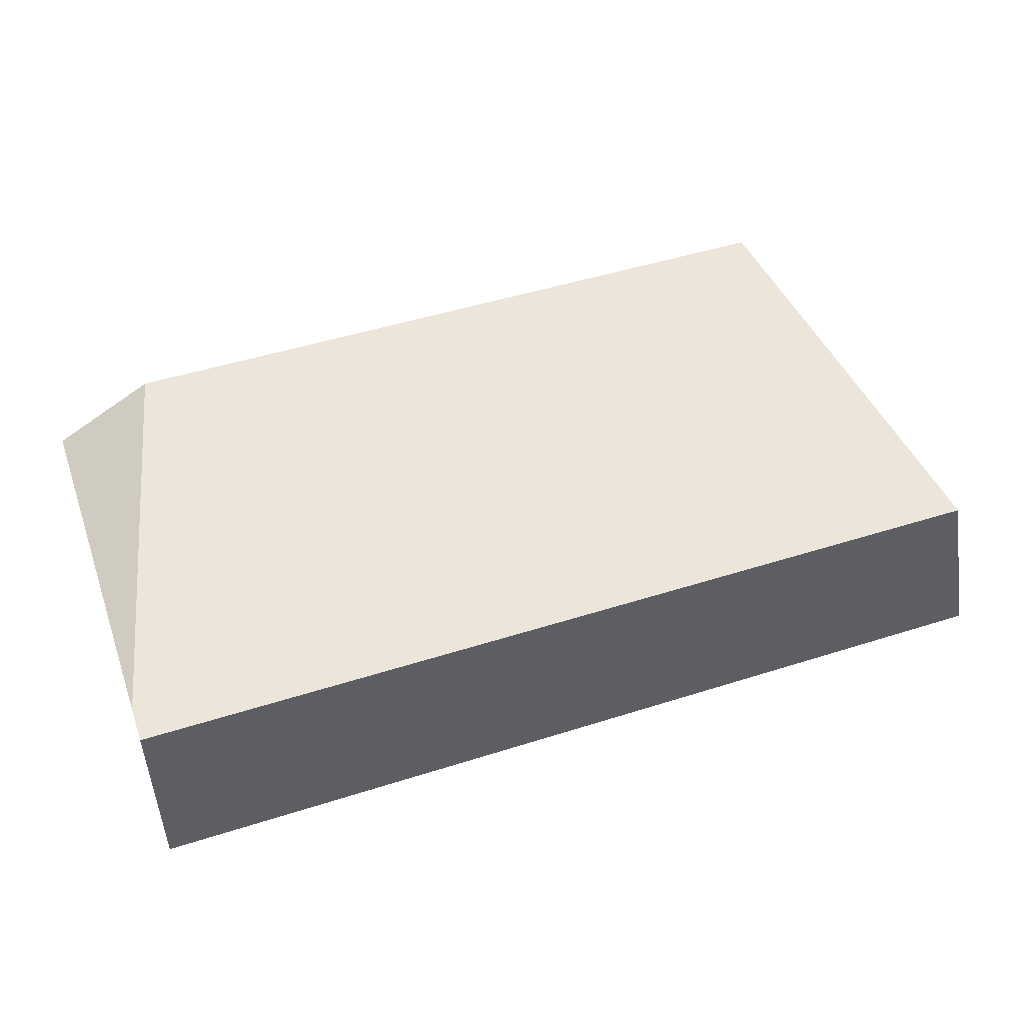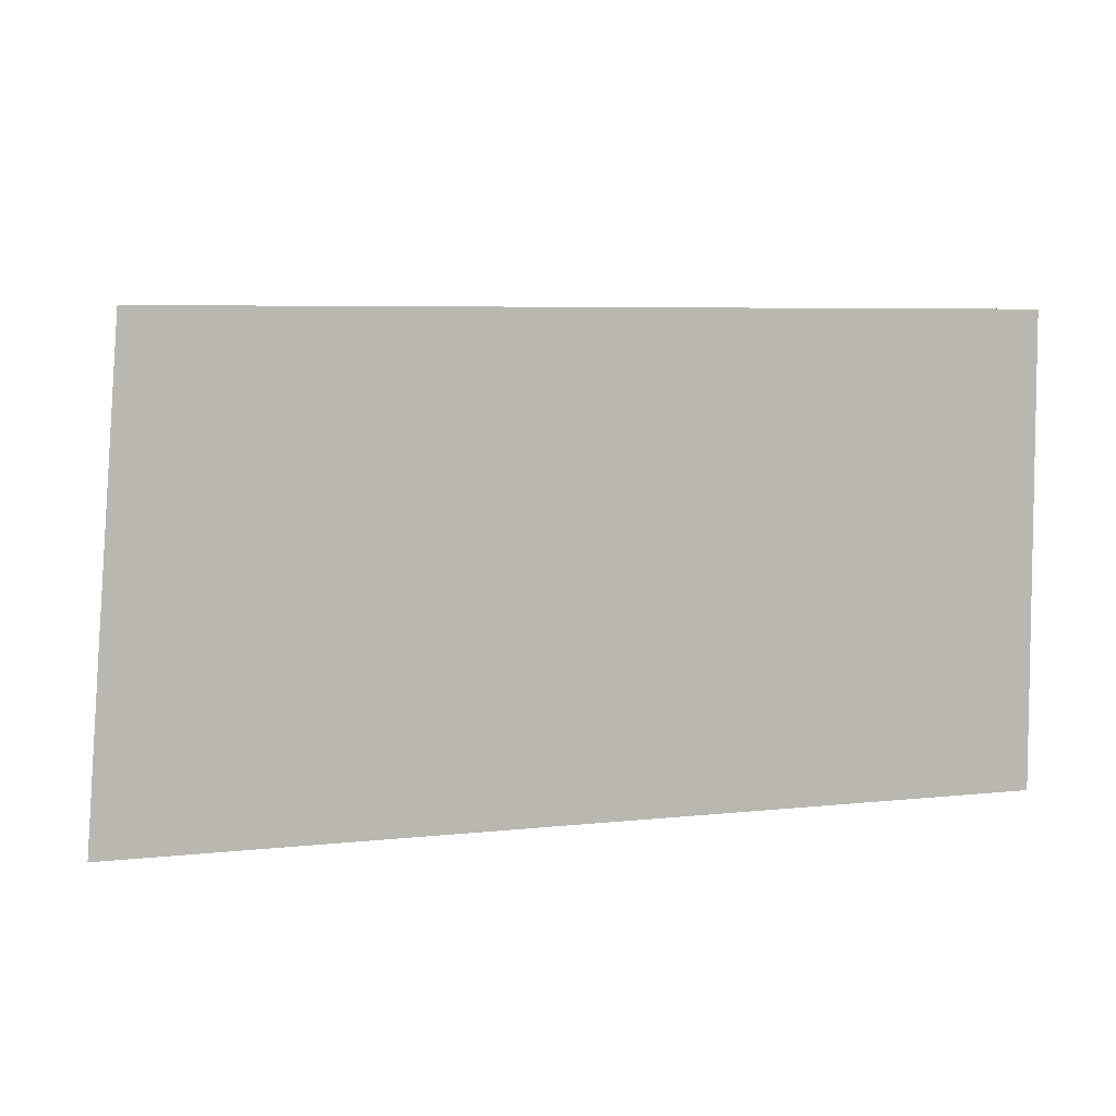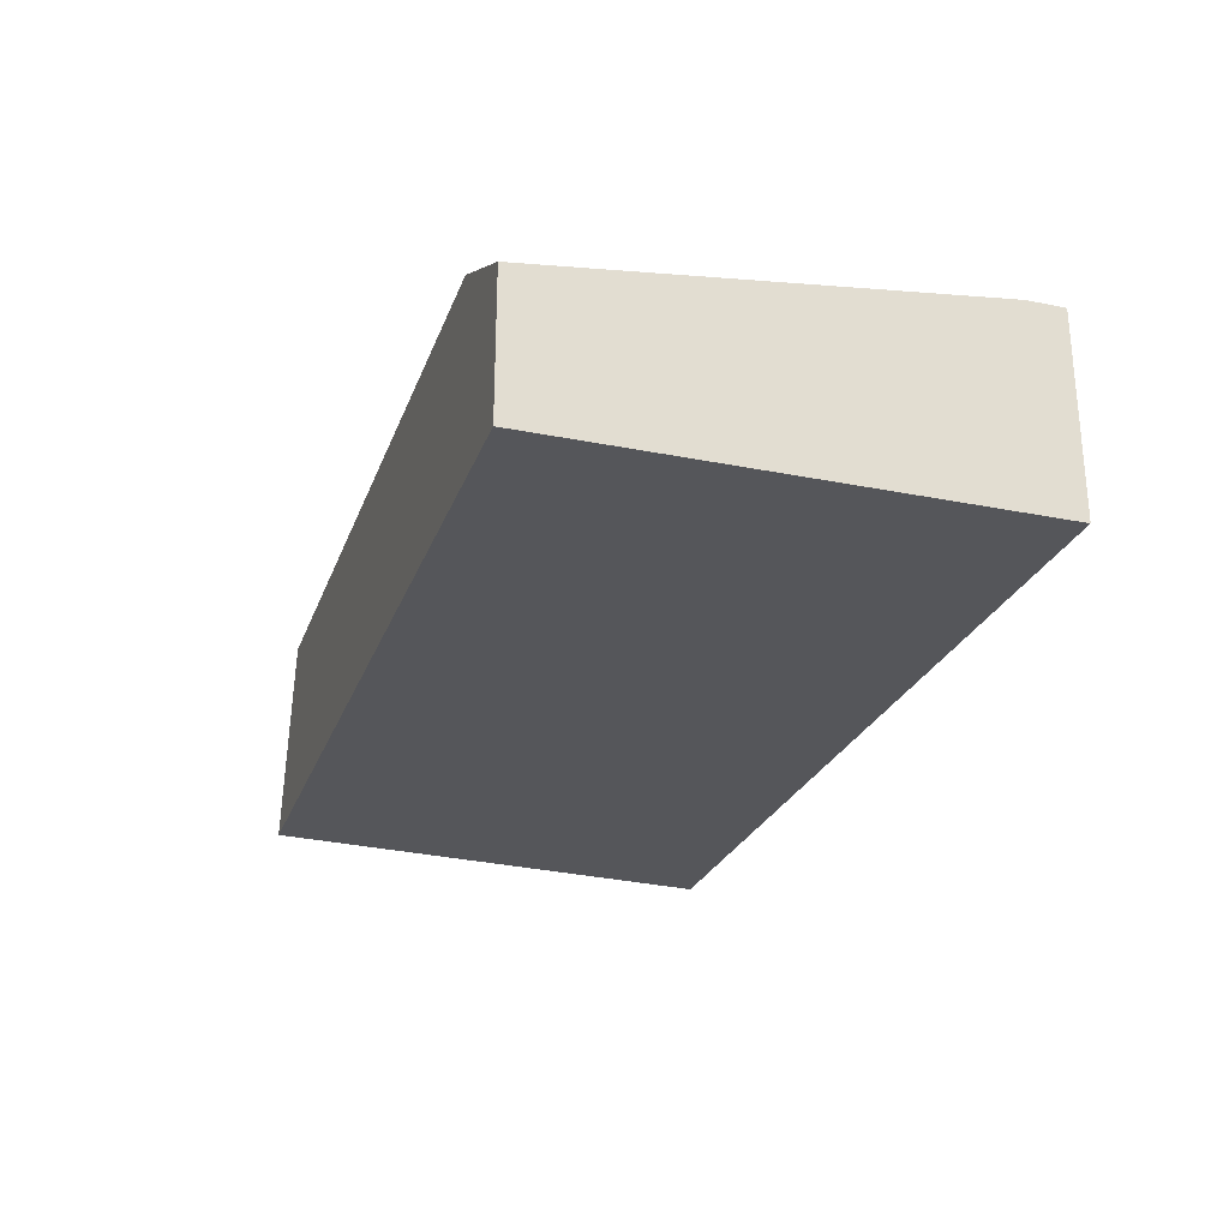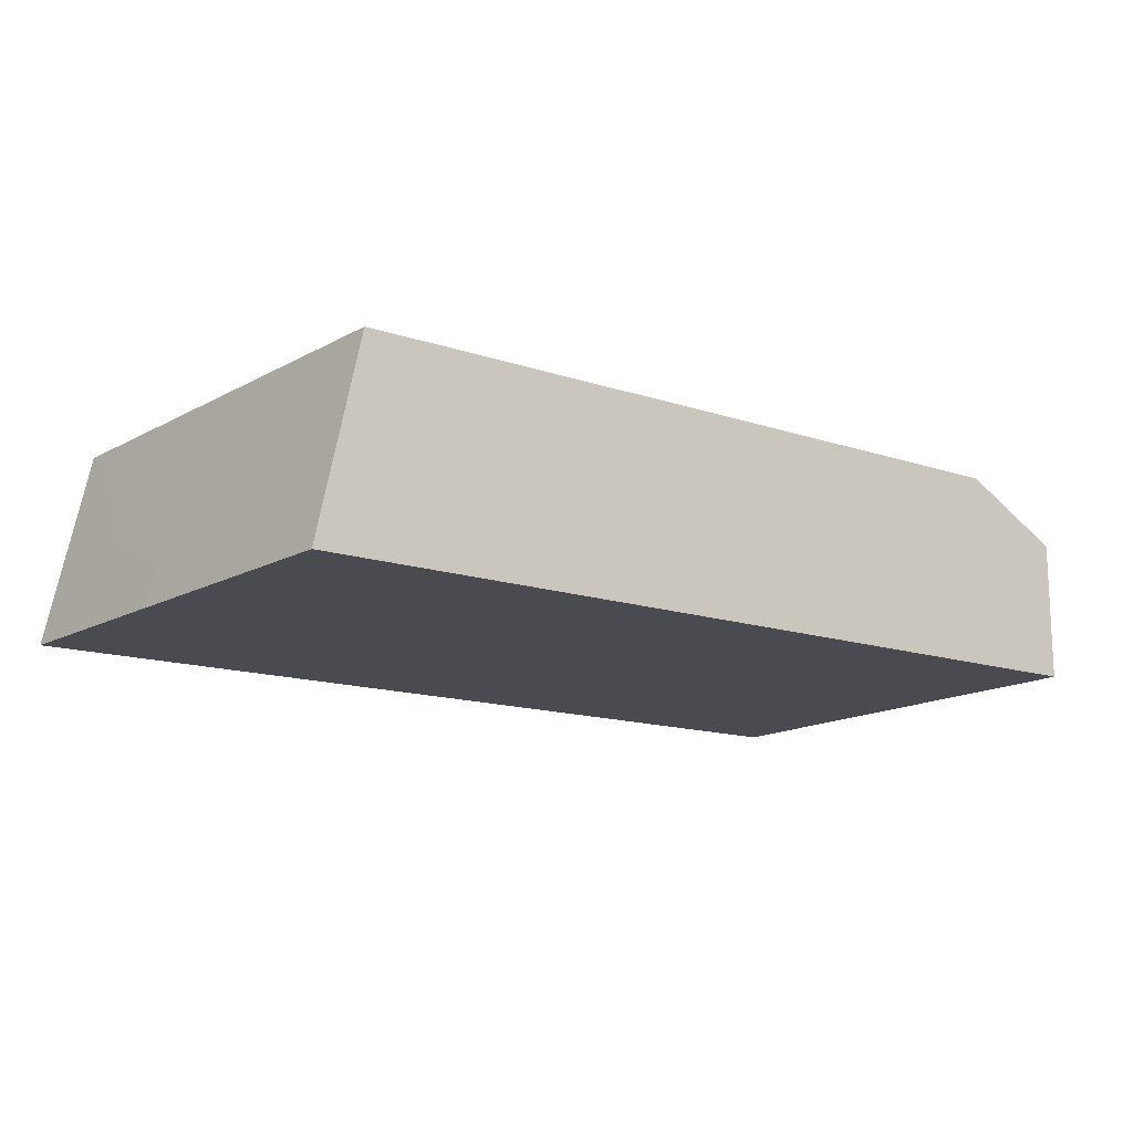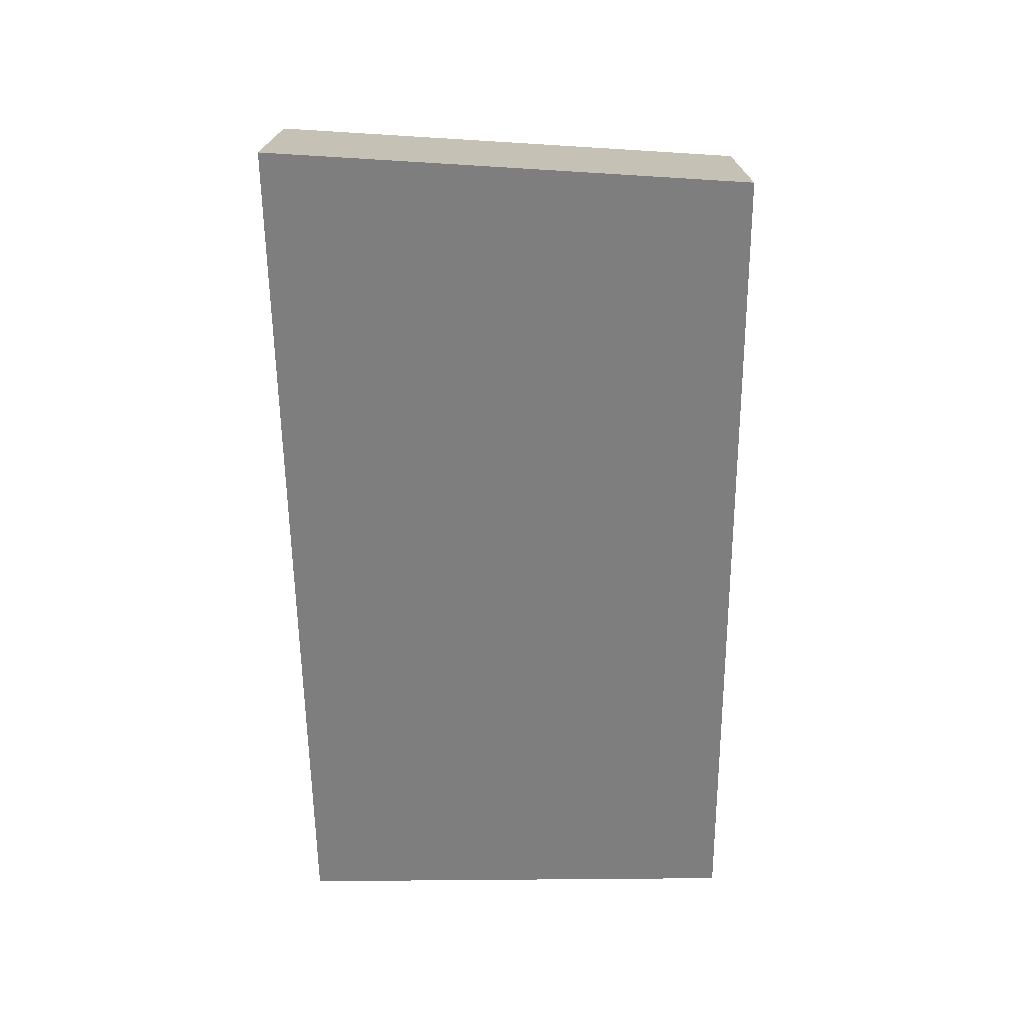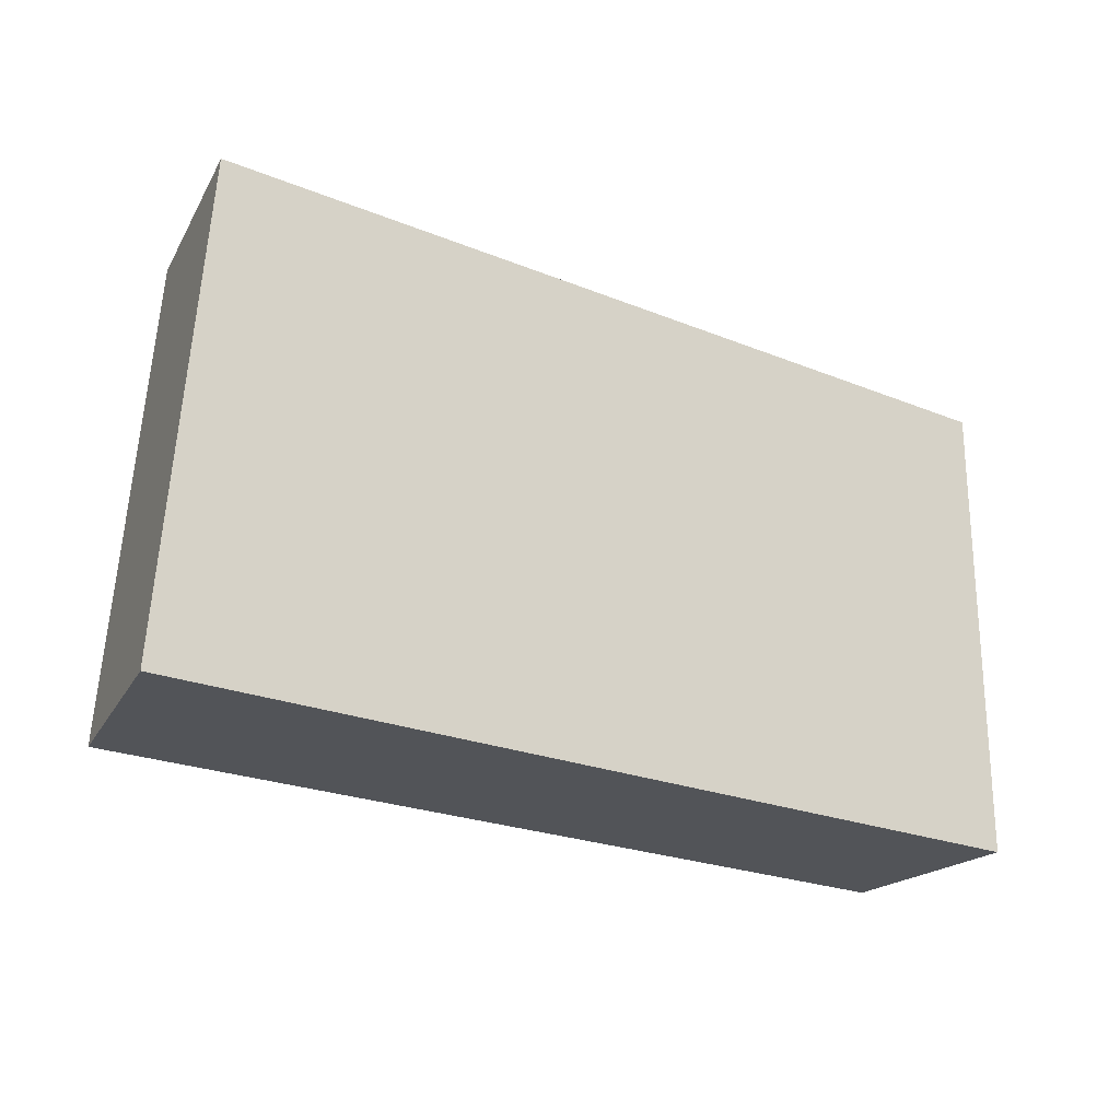
<metadata>
{"format":"obj","ext":"obj","renderer":"f3d","projection":"perspective","resolution":1024,"background":"white","views":[{"elev":48.5,"azim":-19.5,"up":"+Z"},{"elev":6.0,"azim":161.5,"up":"+Y"},{"elev":-25.9,"azim":-107.8,"up":"+Z"},{"elev":-14.4,"azim":143.9,"up":"+Z"},{"elev":-59.5,"azim":90.6,"up":"+Z"},{"elev":-23.0,"azim":145.2,"up":"+Y"}]}
</metadata>
<code>
v 0.04186 -0.03125 0.028
v 0.0417 -0.03125 0.02872
v 0.04186 -0.03128 0.028
v 0.0277 -0.03125 0.028
v 0.04205 -0.03377 0.028
v 0.04188 -0.03149 0.028
v 0.04144 -0.03125 0.02995
v 0.0277 -0.03888 0.028
v 0.0277 -0.03125 0.03026
v 0.04205 -0.03552 0.02861
v 0.04218 -0.03561 0.028
v 0.04127 -0.03125 0.03075
v 0.04161 -0.03349 0.02995
v 0.0277 -0.03888 0.03118
v 0.04242 -0.03888 0.028
v 0.0277 -0.03827 0.03118
v 0.02771 -0.03826 0.03118
v 0.02937 -0.03125 0.03118
v 0.042 -0.03718 0.0294
v 0.04149 -0.03552 0.03118
v 0.04233 -0.03754 0.028
v 0.04208 -0.03653 0.02878
v 0.04128 -0.0327 0.03118
v 0.04131 -0.03248 0.03096
v 0.04117 -0.03125 0.03118
v 0.04174 -0.03888 0.03118
v 0.04222 -0.03888 0.02894
v 0.04172 -0.03862 0.03118
v 0.04216 -0.03888 0.02921
v 0.04173 -0.03877 0.03118
f 1 2 3
f 1 3 6
f 1 6 5
f 1 5 11
f 1 11 21
f 1 21 15
f 1 15 8
f 1 8 4
f 1 4 9
f 1 9 18
f 1 18 25
f 1 25 12
f 1 12 7
f 1 7 2
f 2 5 6
f 2 6 3
f 2 7 5
f 4 8 14
f 4 14 16
f 4 16 9
f 5 10 11
f 5 7 10
f 7 12 13
f 7 13 10
f 8 15 27
f 8 27 29
f 8 29 26
f 8 26 14
f 9 16 17
f 9 17 18
f 10 19 11
f 10 13 20
f 10 20 19
f 11 19 22
f 11 22 21
f 12 23 24
f 12 24 20
f 12 20 13
f 12 25 23
f 14 26 30
f 14 30 28
f 14 28 20
f 14 20 23
f 14 23 25
f 14 25 18
f 14 18 17
f 14 17 16
f 15 21 19
f 15 19 27
f 19 21 22
f 19 20 28
f 19 28 27
f 20 24 23
f 26 29 30
f 27 28 29
f 28 30 29

</code>
